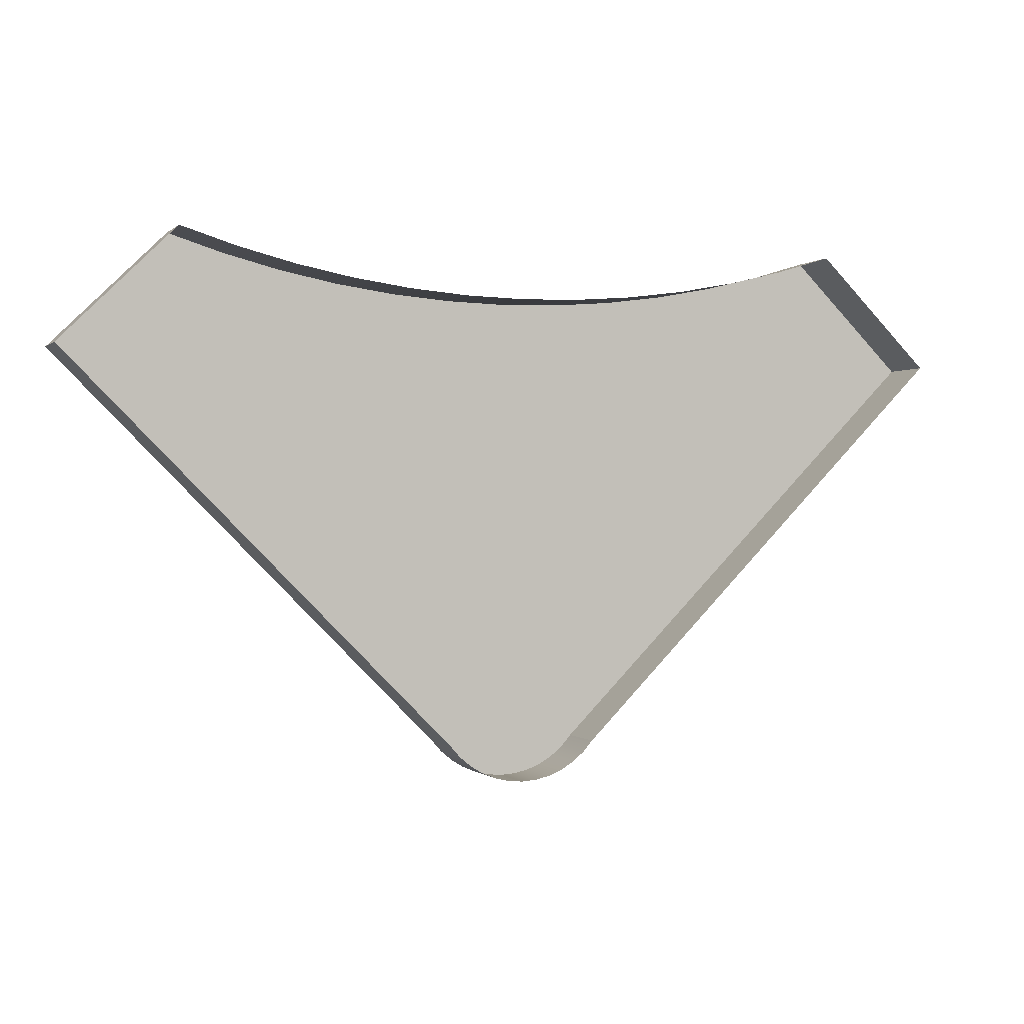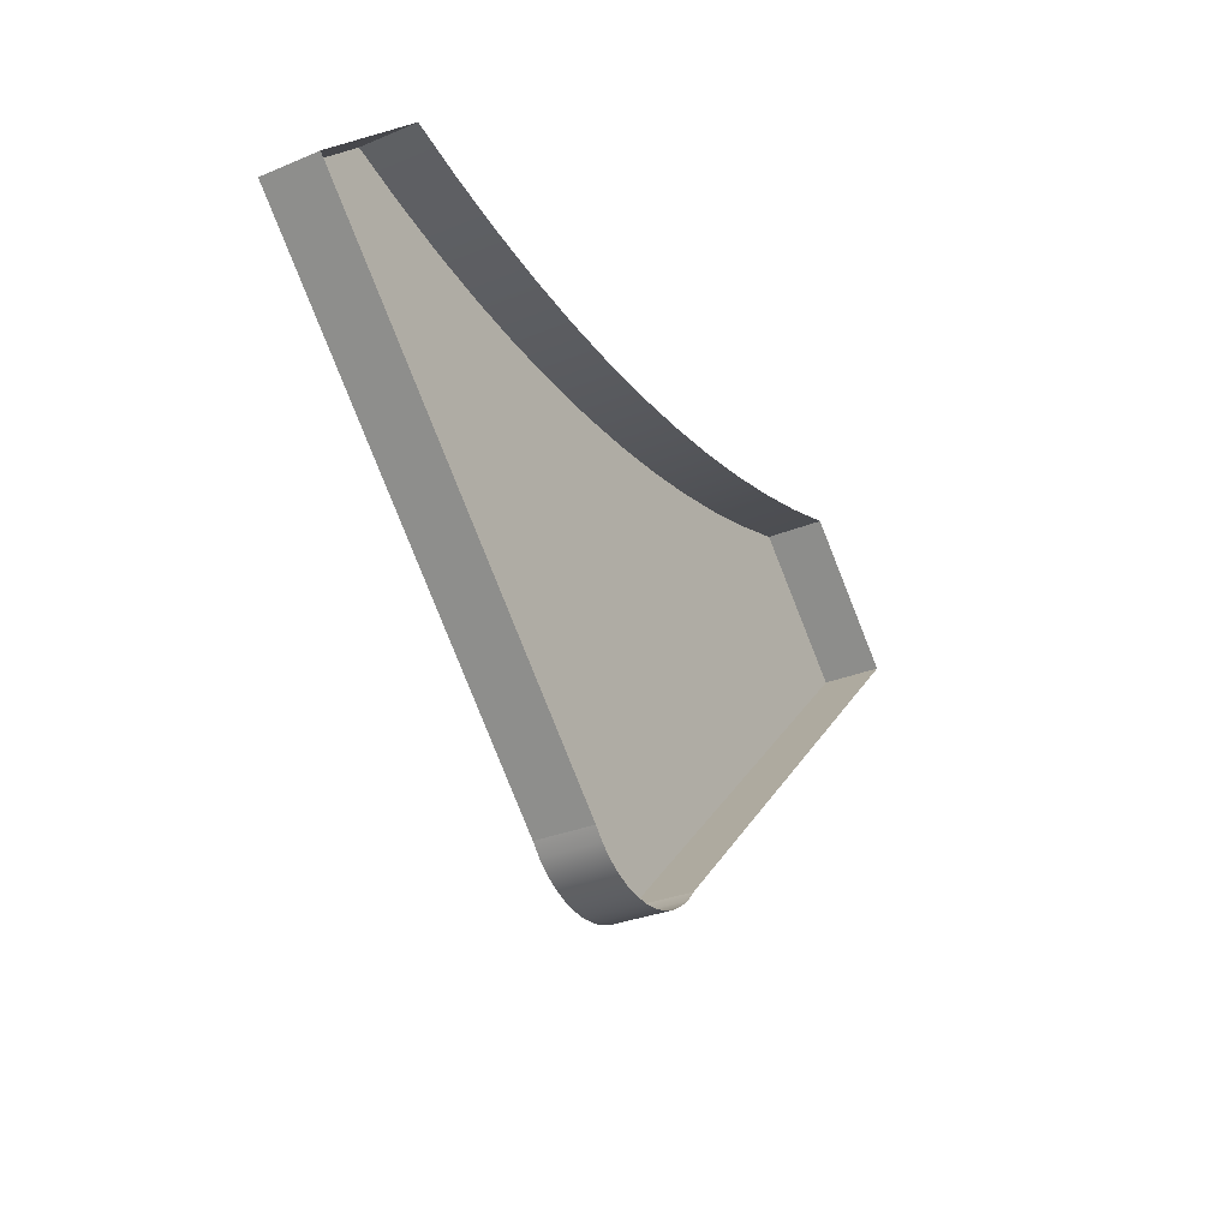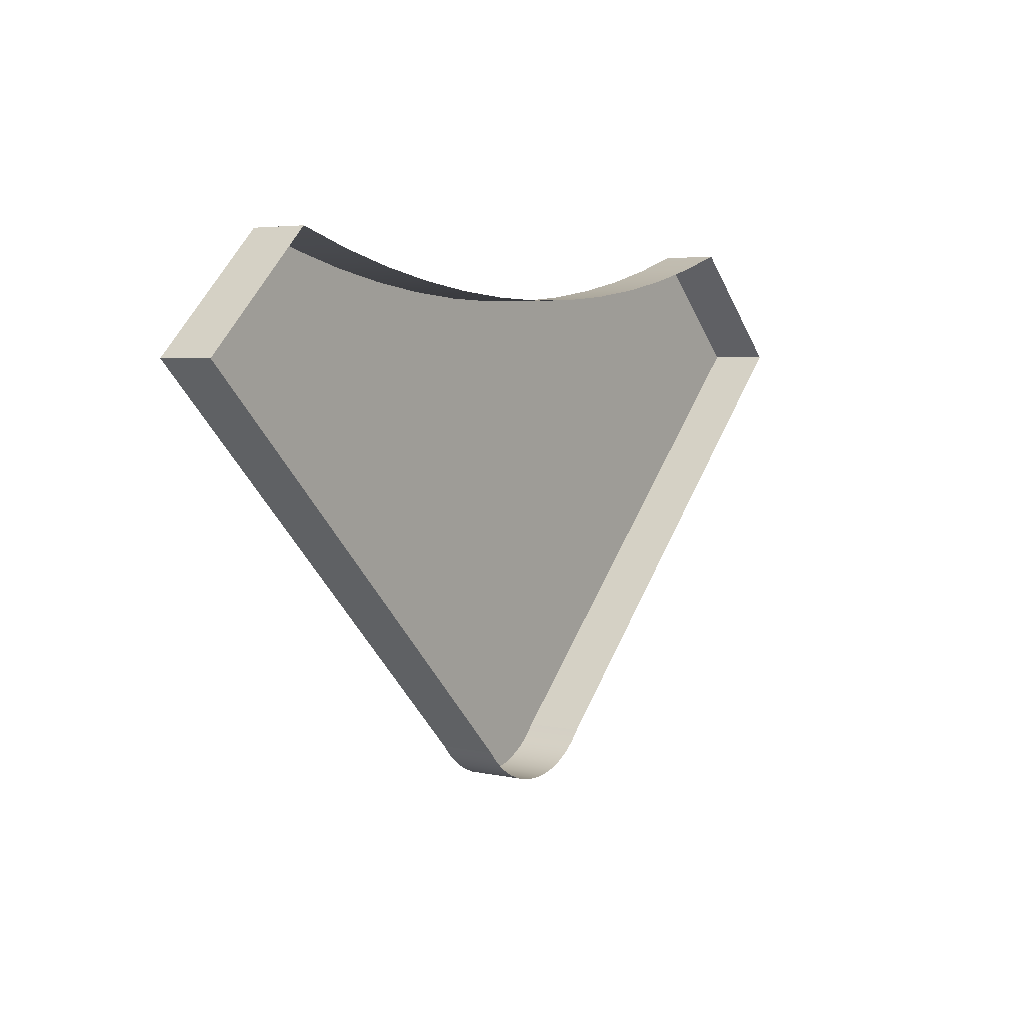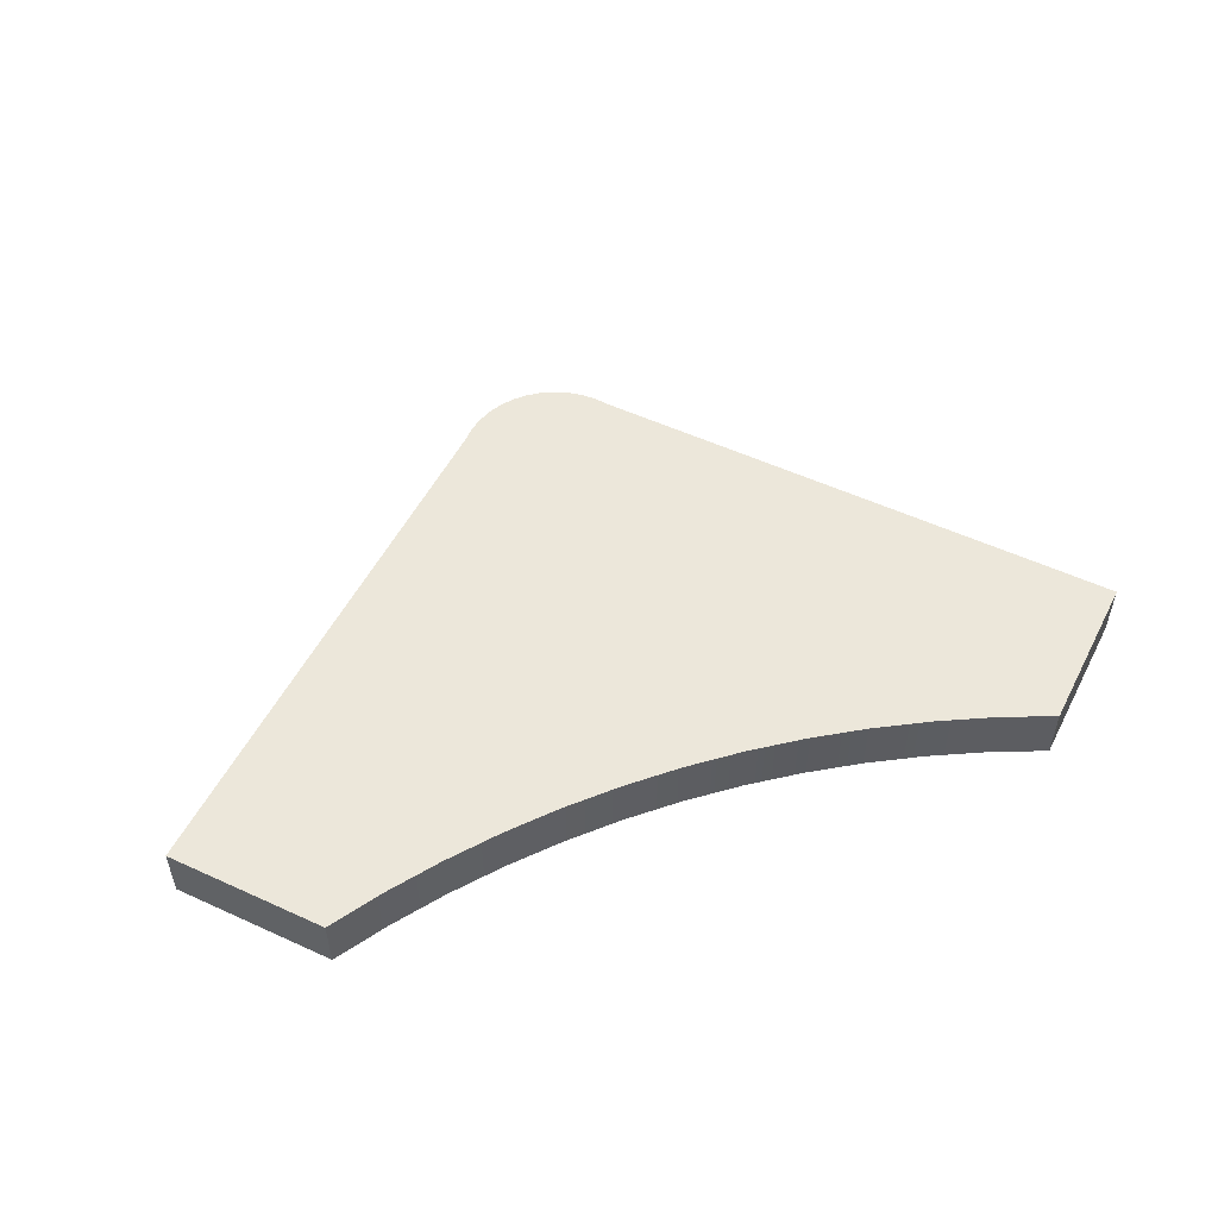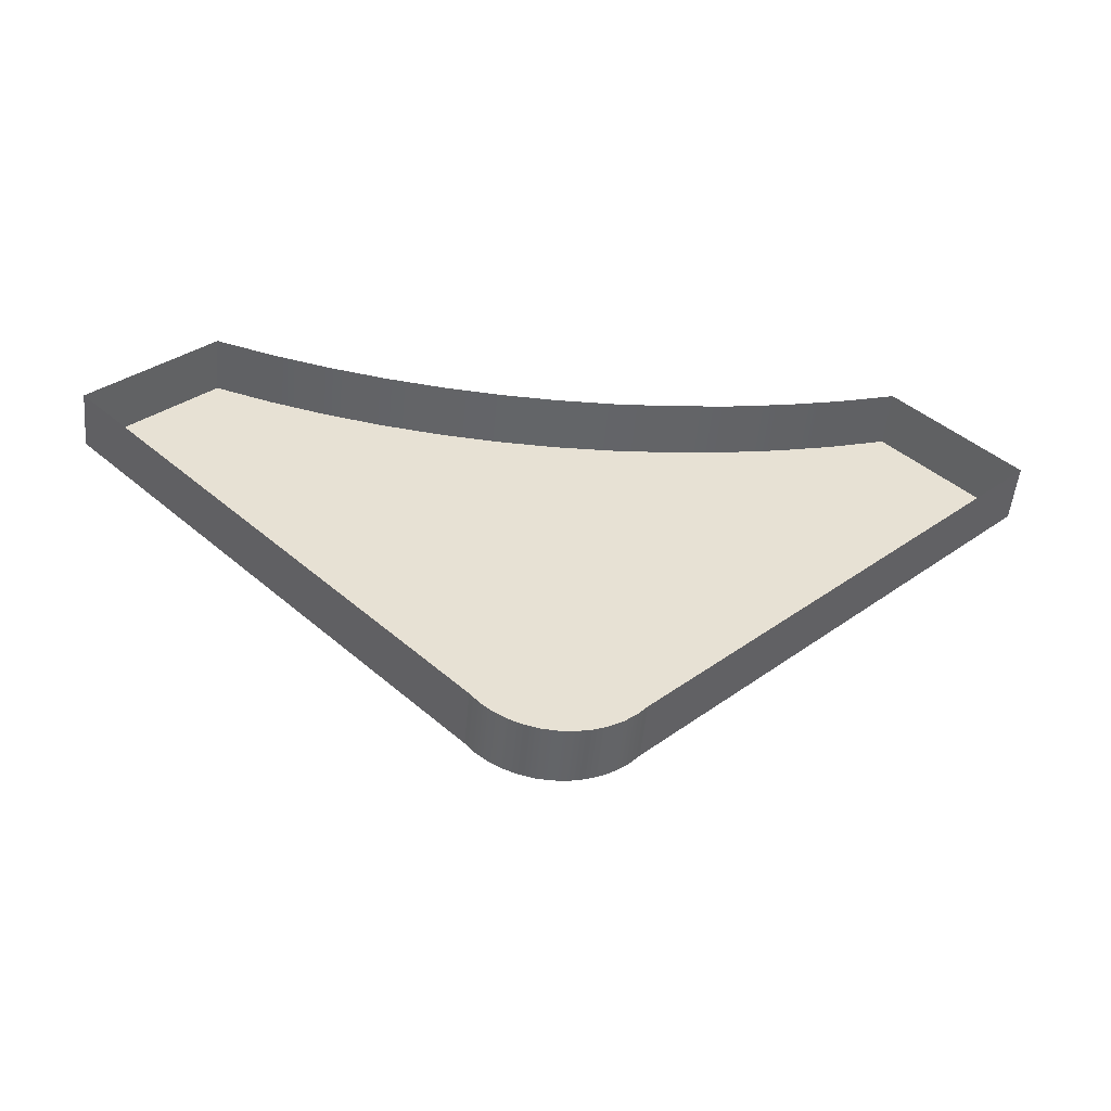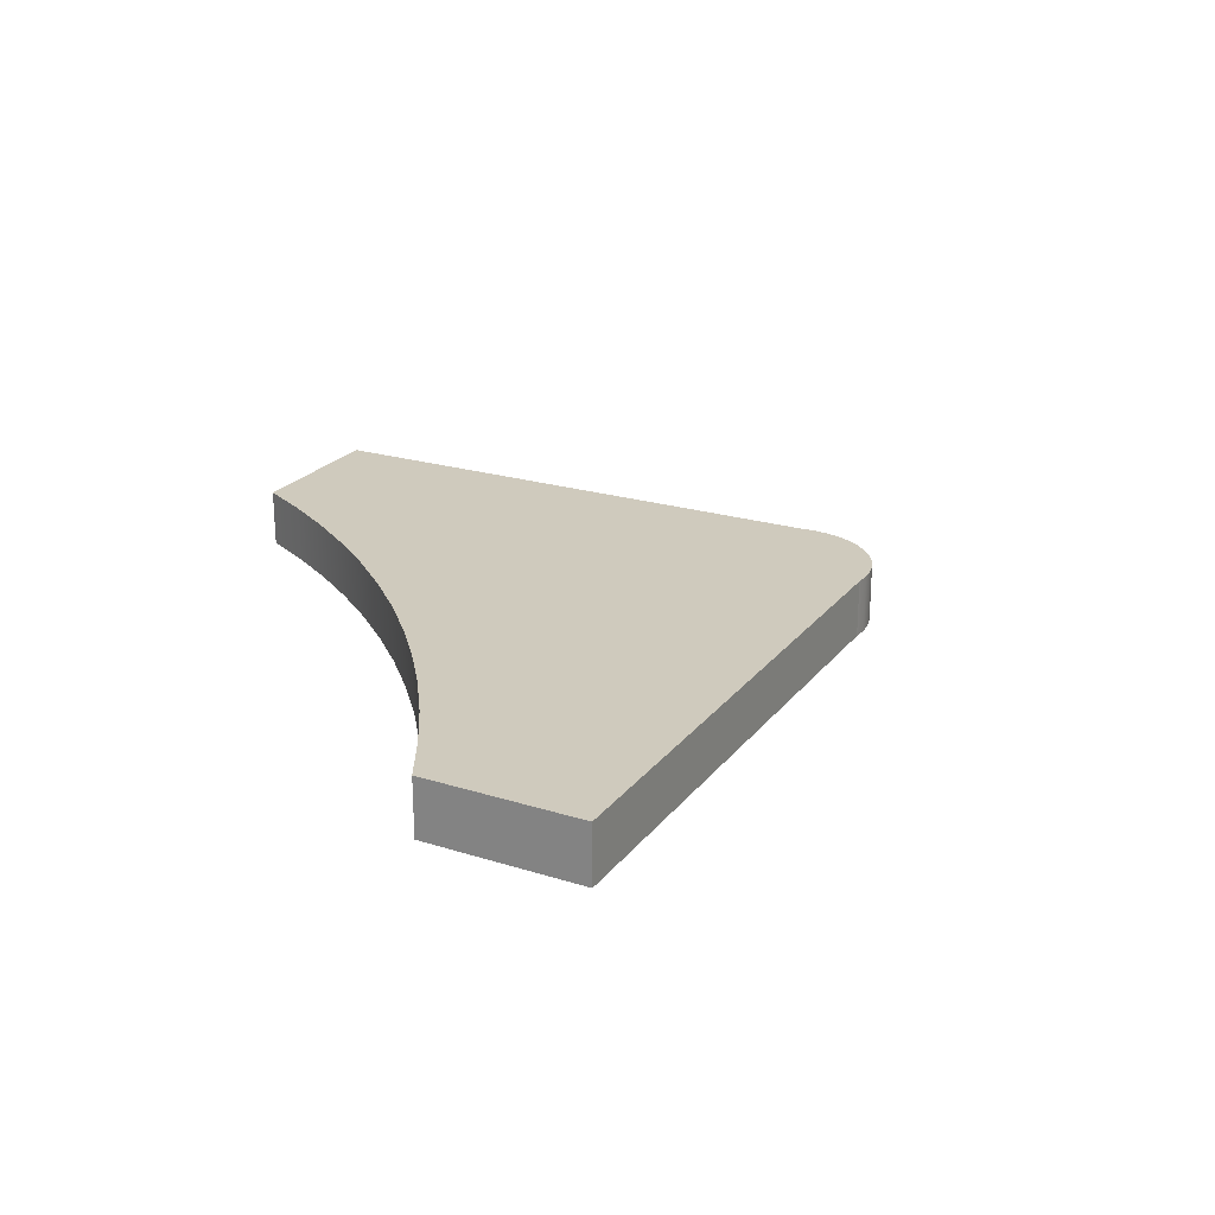
<metadata>
{"format":"obj","ext":"obj","renderer":"f3d","projection":"perspective","resolution":1024,"background":"white","views":[{"elev":-0.2,"azim":159.0,"up":"+Y"},{"elev":-29.9,"azim":121.3,"up":"+Y"},{"elev":4.4,"azim":125.7,"up":"+Y"},{"elev":52.6,"azim":161.5,"up":"+Z"},{"elev":-51.4,"azim":174.4,"up":"+Y"},{"elev":22.8,"azim":-107.3,"up":"+Z"}]}
</metadata>
<code>
o 3dw.61c6c6a47e5b9d34496c7671bf276db5/Model/distancia1/distancia/mesh1/mesh1-geometry/material_2/component_12#mesh1-geometry
v -0.07558 -0.0697 0.0832
v -0.05658 -0.051 0.0737
v -0.07558 -0.0697 0.0737
v -0.05658 -0.051 0.0737
v -0.07558 -0.0697 0.0832
v -0.05658 -0.051 0.0832
v -0.01205 -0.1335 0.0832
v -0.05658 -0.051 0.0832
v -0.07558 -0.0697 0.0832
v -0.05658 -0.051 0.0832
v -0.01205 -0.1335 0.0832
v -0.04734 -0.05384 0.0832
v -0.04734 -0.05384 0.0832
v -0.01205 -0.1335 0.0832
v -0.03796 -0.05617 0.0832
v -0.03796 -0.05617 0.0832
v -0.01205 -0.1335 0.0832
v -0.02847 -0.058 0.0832
v -0.02847 -0.058 0.0832
v -0.01205 -0.1335 0.0832
v -0.01889 -0.0593 0.0832
v -0.01889 -0.0593 0.0832
v -0.01205 -0.1335 0.0832
v -0.009252 -0.06009 0.0832
v -0.009252 -0.06009 0.0832
v -0.01205 -0.1335 0.0832
v -0.01047 -0.1353 0.0832
v -0.01205 -0.1335 0.0832
v -0.01047 -0.1353 0.0737
v -0.01047 -0.1353 0.0832
v -0.01047 -0.1353 0.0737
v -0.01205 -0.1335 0.0832
v -0.01205 -0.1335 0.0737
v -0.07558 -0.0697 0.0832
v -0.01205 -0.1335 0.0737
v -0.01205 -0.1335 0.0832
v -0.01205 -0.1335 0.0737
v -0.07558 -0.0697 0.0832
v -0.07558 -0.0697 0.0737
v 0.02929 -0.058 0.0832
v 0.03878 -0.05617 0.0737
v 0.02929 -0.058 0.0737
v 0.03878 -0.05617 0.0737
v 0.02929 -0.058 0.0832
v 0.03878 -0.05617 0.0832
v 0.02929 -0.058 0.0832
v 0.0764 -0.0697 0.0832
v 0.03878 -0.05617 0.0832
v 0.01971 -0.0593 0.0832
v 0.0764 -0.0697 0.0832
v 0.02929 -0.058 0.0832
v 0.01971 -0.0593 0.0832
v 0.01287 -0.1335 0.0832
v 0.0764 -0.0697 0.0832
v 0.01971 -0.0593 0.0832
v 0.01129 -0.1353 0.0832
v 0.01287 -0.1335 0.0832
v 0.01008 -0.06009 0.0832
v 0.01129 -0.1353 0.0832
v 0.01971 -0.0593 0.0832
v 0.01008 -0.06009 0.0832
v 0.009443 -0.1368 0.0832
v 0.01129 -0.1353 0.0832
v 0.01008 -0.06009 0.0832
v 0.007382 -0.1381 0.0832
v 0.009443 -0.1368 0.0832
v 0.01008 -0.06009 0.0832
v 0.005153 -0.139 0.0832
v 0.007382 -0.1381 0.0832
v 0.01008 -0.06009 0.0832
v 0.002811 -0.1395 0.0832
v 0.005153 -0.139 0.0832
v 0.01008 -0.06009 0.0832
v 0.000411 -0.1397 0.0832
v 0.002811 -0.1395 0.0832
v 0.000411 -0.06035 0.0832
v 0.000411 -0.1397 0.0832
v 0.01008 -0.06009 0.0832
v 0.000411 -0.06035 0.0832
v -0.001988 -0.1395 0.0832
v 0.000411 -0.1397 0.0832
v 0.000411 -0.06035 0.0832
v -0.004331 -0.139 0.0832
v -0.001988 -0.1395 0.0832
v 0.000411 -0.06035 0.0832
v -0.006559 -0.1381 0.0832
v -0.004331 -0.139 0.0832
v 0.000411 -0.06035 0.0832
v -0.00862 -0.1368 0.0832
v -0.006559 -0.1381 0.0832
v -0.009252 -0.06009 0.0832
v -0.00862 -0.1368 0.0832
v 0.000411 -0.06035 0.0832
v -0.009252 -0.06009 0.0832
v -0.01047 -0.1353 0.0832
v -0.00862 -0.1368 0.0832
v -0.01047 -0.1353 0.0737
v -0.00862 -0.1368 0.0832
v -0.01047 -0.1353 0.0832
v -0.00862 -0.1368 0.0832
v -0.01047 -0.1353 0.0737
v -0.00862 -0.1368 0.0737
v -0.00862 -0.1368 0.0737
v -0.006559 -0.1381 0.0832
v -0.00862 -0.1368 0.0832
v -0.006559 -0.1381 0.0832
v -0.00862 -0.1368 0.0737
v -0.006559 -0.1381 0.0737
v -0.006559 -0.1381 0.0737
v -0.004331 -0.139 0.0832
v -0.006559 -0.1381 0.0832
v -0.004331 -0.139 0.0832
v -0.006559 -0.1381 0.0737
v -0.004331 -0.139 0.0737
v -0.004331 -0.139 0.0737
v -0.001988 -0.1395 0.0832
v -0.004331 -0.139 0.0832
v -0.001988 -0.1395 0.0832
v -0.004331 -0.139 0.0737
v -0.001988 -0.1395 0.0737
v -0.001988 -0.1395 0.0737
v 0.000411 -0.1397 0.0832
v -0.001988 -0.1395 0.0832
v 0.000411 -0.1397 0.0832
v -0.001988 -0.1395 0.0737
v 0.000411 -0.1397 0.0737
v 0.000411 -0.1397 0.0737
v 0.002811 -0.1395 0.0832
v 0.000411 -0.1397 0.0832
v 0.002811 -0.1395 0.0832
v 0.000411 -0.1397 0.0737
v 0.002811 -0.1395 0.0737
v 0.002811 -0.1395 0.0737
v 0.005153 -0.139 0.0832
v 0.002811 -0.1395 0.0832
v 0.005153 -0.139 0.0832
v 0.002811 -0.1395 0.0737
v 0.005153 -0.139 0.0737
v 0.005153 -0.139 0.0737
v 0.007382 -0.1381 0.0832
v 0.005153 -0.139 0.0832
v 0.007382 -0.1381 0.0832
v 0.005153 -0.139 0.0737
v 0.007382 -0.1381 0.0737
v 0.007382 -0.1381 0.0737
v 0.009443 -0.1368 0.0832
v 0.007382 -0.1381 0.0832
v 0.009443 -0.1368 0.0832
v 0.007382 -0.1381 0.0737
v 0.009443 -0.1368 0.0737
v 0.009443 -0.1368 0.0737
v 0.01129 -0.1353 0.0832
v 0.009443 -0.1368 0.0832
v 0.01129 -0.1353 0.0832
v 0.009443 -0.1368 0.0737
v 0.01129 -0.1353 0.0737
v 0.01287 -0.1335 0.0737
v 0.01129 -0.1353 0.0832
v 0.01129 -0.1353 0.0737
v 0.01129 -0.1353 0.0832
v 0.01287 -0.1335 0.0737
v 0.01287 -0.1335 0.0832
v 0.0764 -0.0697 0.0737
v 0.01287 -0.1335 0.0832
v 0.01287 -0.1335 0.0737
v 0.01287 -0.1335 0.0832
v 0.0764 -0.0697 0.0737
v 0.0764 -0.0697 0.0832
v 0.0764 -0.0697 0.0737
v 0.0574 -0.051 0.0832
v 0.0764 -0.0697 0.0832
v 0.0574 -0.051 0.0832
v 0.0764 -0.0697 0.0737
v 0.0574 -0.051 0.0737
v 0.04816 -0.05384 0.0832
v 0.0574 -0.051 0.0737
v 0.04816 -0.05384 0.0737
v 0.0574 -0.051 0.0737
v 0.04816 -0.05384 0.0832
v 0.0574 -0.051 0.0832
v 0.04816 -0.05384 0.0832
v 0.0764 -0.0697 0.0832
v 0.0574 -0.051 0.0832
v 0.03878 -0.05617 0.0832
v 0.0764 -0.0697 0.0832
v 0.04816 -0.05384 0.0832
v 0.04816 -0.05384 0.0737
v 0.03878 -0.05617 0.0832
v 0.04816 -0.05384 0.0832
v 0.03878 -0.05617 0.0832
v 0.04816 -0.05384 0.0737
v 0.03878 -0.05617 0.0737
v 0.000411 -0.06035 0.0737
v -0.009252 -0.06009 0.0832
v 0.000411 -0.06035 0.0832
v -0.009252 -0.06009 0.0832
v 0.000411 -0.06035 0.0737
v -0.009252 -0.06009 0.0737
v -0.009252 -0.06009 0.0737
v -0.01889 -0.0593 0.0832
v -0.009252 -0.06009 0.0832
v -0.01889 -0.0593 0.0832
v -0.009252 -0.06009 0.0737
v -0.01889 -0.0593 0.0737
v -0.01889 -0.0593 0.0737
v -0.02847 -0.058 0.0832
v -0.01889 -0.0593 0.0832
v -0.02847 -0.058 0.0832
v -0.01889 -0.0593 0.0737
v -0.02847 -0.058 0.0737
v -0.02847 -0.058 0.0737
v -0.03796 -0.05617 0.0832
v -0.02847 -0.058 0.0832
v -0.03796 -0.05617 0.0832
v -0.02847 -0.058 0.0737
v -0.03796 -0.05617 0.0737
v -0.03796 -0.05617 0.0737
v -0.04734 -0.05384 0.0832
v -0.03796 -0.05617 0.0832
v -0.04734 -0.05384 0.0832
v -0.03796 -0.05617 0.0737
v -0.04734 -0.05384 0.0737
v -0.04734 -0.05384 0.0737
v -0.05658 -0.051 0.0832
v -0.04734 -0.05384 0.0832
v -0.05658 -0.051 0.0832
v -0.04734 -0.05384 0.0737
v -0.05658 -0.051 0.0737
v 0.000411 -0.06035 0.0832
v 0.01008 -0.06009 0.0737
v 0.000411 -0.06035 0.0737
v 0.01008 -0.06009 0.0737
v 0.000411 -0.06035 0.0832
v 0.01008 -0.06009 0.0832
v 0.01008 -0.06009 0.0832
v 0.01971 -0.0593 0.0737
v 0.01008 -0.06009 0.0737
v 0.01971 -0.0593 0.0737
v 0.01008 -0.06009 0.0832
v 0.01971 -0.0593 0.0832
v 0.01971 -0.0593 0.0832
v 0.02929 -0.058 0.0737
v 0.01971 -0.0593 0.0737
v 0.02929 -0.058 0.0737
v 0.01971 -0.0593 0.0832
v 0.02929 -0.058 0.0832
f 1 2 3
f 3 2 1
f 4 5 6
f 6 5 4
f 7 8 9
f 9 8 7
f 10 11 12
f 12 11 10
f 13 14 15
f 15 14 13
f 16 17 18
f 18 17 16
f 19 20 21
f 21 20 19
f 22 23 24
f 24 23 22
f 25 26 27
f 27 26 25
f 28 29 30
f 30 29 28
f 31 32 33
f 33 32 31
f 34 35 36
f 36 35 34
f 37 38 39
f 39 38 37
f 40 41 42
f 42 41 40
f 43 44 45
f 45 44 43
f 46 47 48
f 48 47 46
f 49 50 51
f 51 50 49
f 52 53 54
f 54 53 52
f 55 56 57
f 57 56 55
f 58 59 60
f 60 59 58
f 61 62 63
f 63 62 61
f 64 65 66
f 66 65 64
f 67 68 69
f 69 68 67
f 70 71 72
f 72 71 70
f 73 74 75
f 75 74 73
f 76 77 78
f 78 77 76
f 79 80 81
f 81 80 79
f 82 83 84
f 84 83 82
f 85 86 87
f 87 86 85
f 88 89 90
f 90 89 88
f 91 92 93
f 93 92 91
f 94 95 96
f 96 95 94
f 97 98 99
f 99 98 97
f 100 101 102
f 102 101 100
f 103 104 105
f 105 104 103
f 106 107 108
f 108 107 106
f 109 110 111
f 111 110 109
f 112 113 114
f 114 113 112
f 115 116 117
f 117 116 115
f 118 119 120
f 120 119 118
f 121 122 123
f 123 122 121
f 124 125 126
f 126 125 124
f 127 128 129
f 129 128 127
f 130 131 132
f 132 131 130
f 133 134 135
f 135 134 133
f 136 137 138
f 138 137 136
f 139 140 141
f 141 140 139
f 142 143 144
f 144 143 142
f 145 146 147
f 147 146 145
f 148 149 150
f 150 149 148
f 151 152 153
f 153 152 151
f 154 155 156
f 156 155 154
f 157 158 159
f 159 158 157
f 160 161 162
f 162 161 160
f 163 164 165
f 165 164 163
f 166 167 168
f 168 167 166
f 169 170 171
f 171 170 169
f 172 173 174
f 174 173 172
f 175 176 177
f 177 176 175
f 178 179 180
f 180 179 178
f 181 182 183
f 183 182 181
f 184 185 186
f 186 185 184
f 187 188 189
f 189 188 187
f 190 191 192
f 192 191 190
f 193 194 195
f 195 194 193
f 196 197 198
f 198 197 196
f 199 200 201
f 201 200 199
f 202 203 204
f 204 203 202
f 205 206 207
f 207 206 205
f 208 209 210
f 210 209 208
f 211 212 213
f 213 212 211
f 214 215 216
f 216 215 214
f 217 218 219
f 219 218 217
f 220 221 222
f 222 221 220
f 223 224 225
f 225 224 223
f 226 227 228
f 228 227 226
f 229 230 231
f 231 230 229
f 232 233 234
f 234 233 232
f 235 236 237
f 237 236 235
f 238 239 240
f 240 239 238
f 241 242 243
f 243 242 241
f 244 245 246
f 246 245 244

</code>
